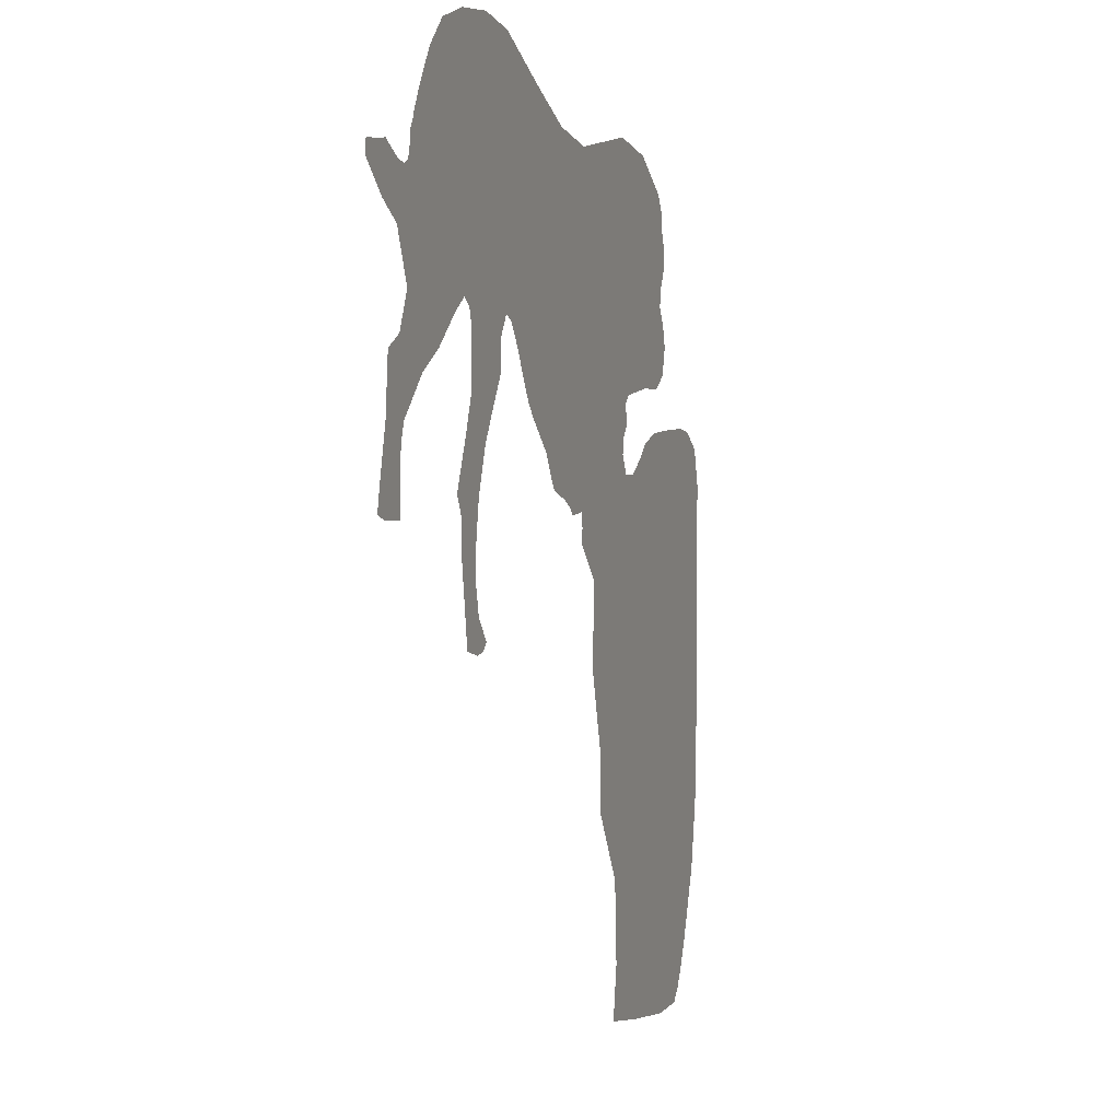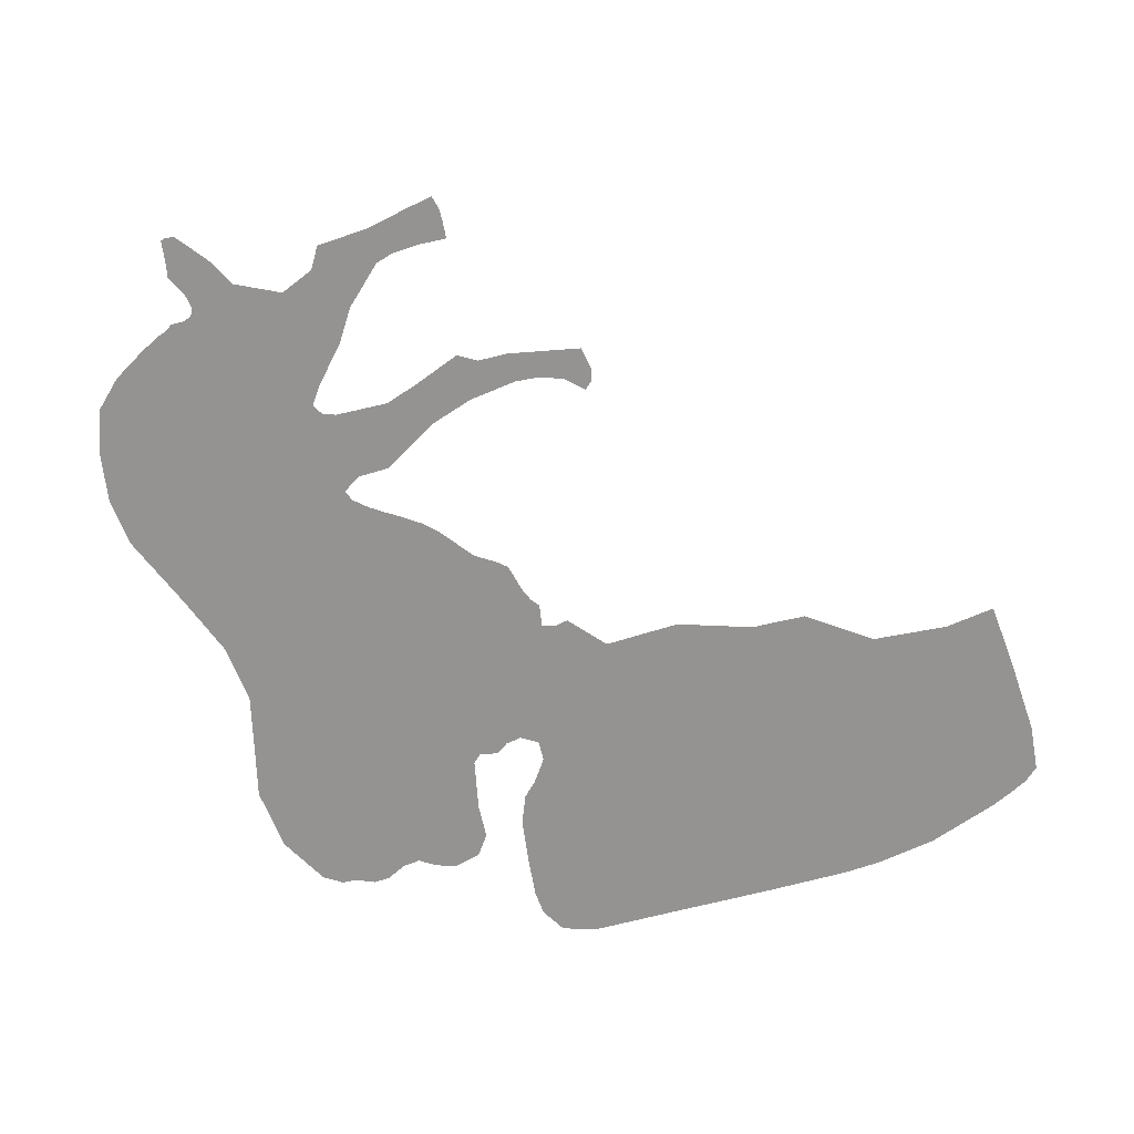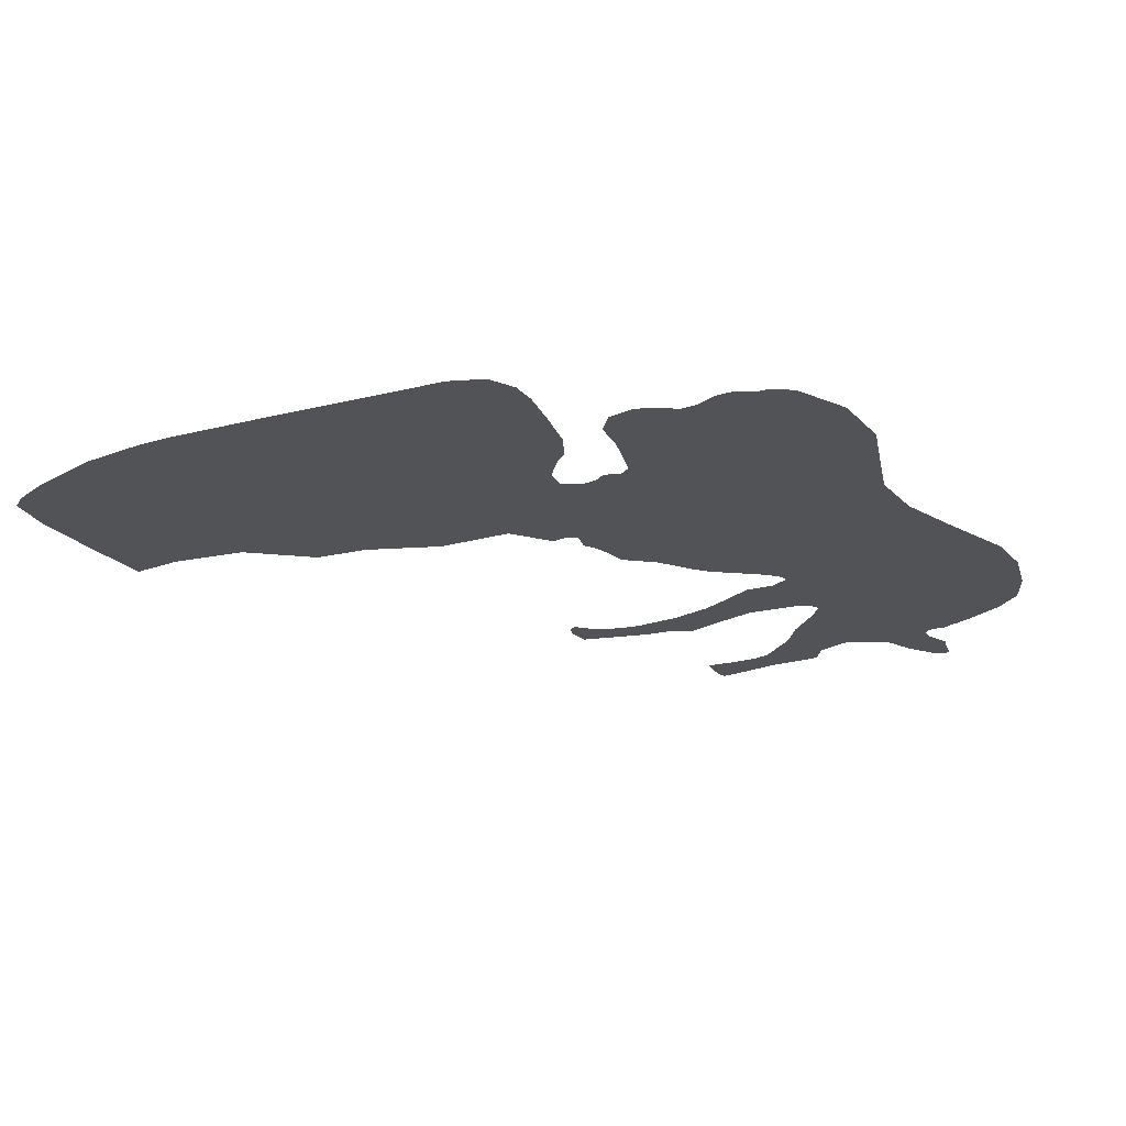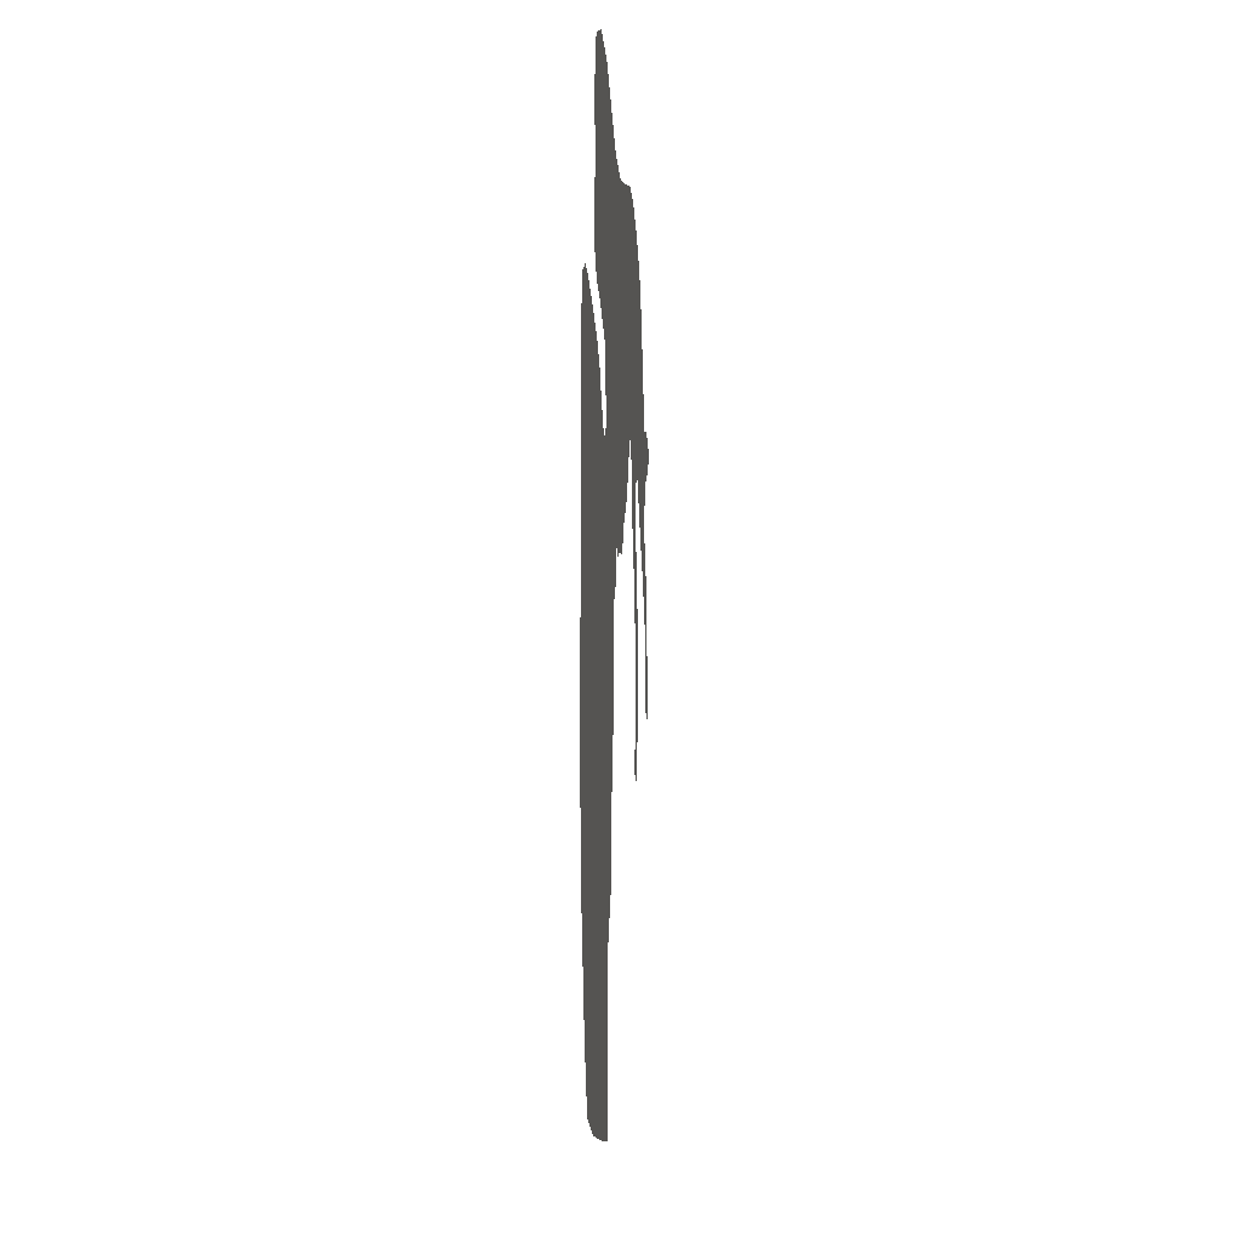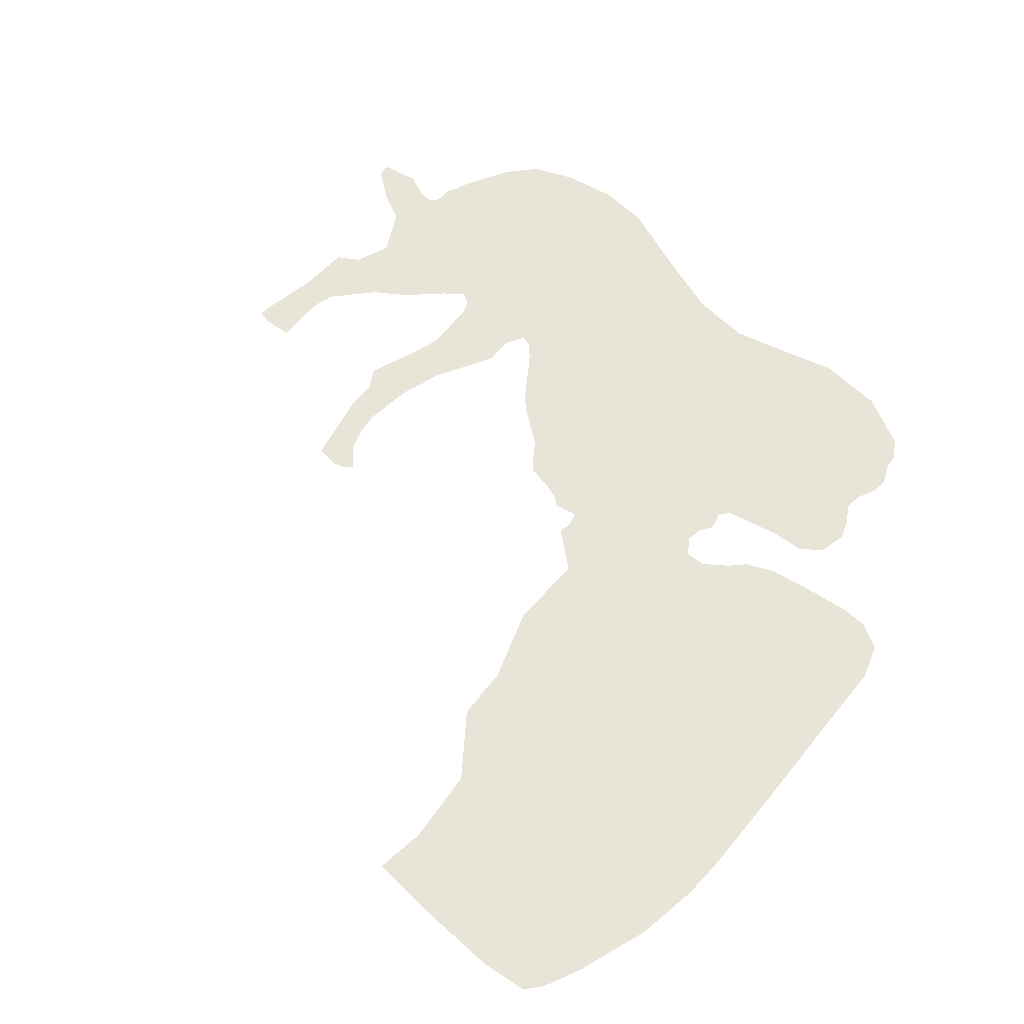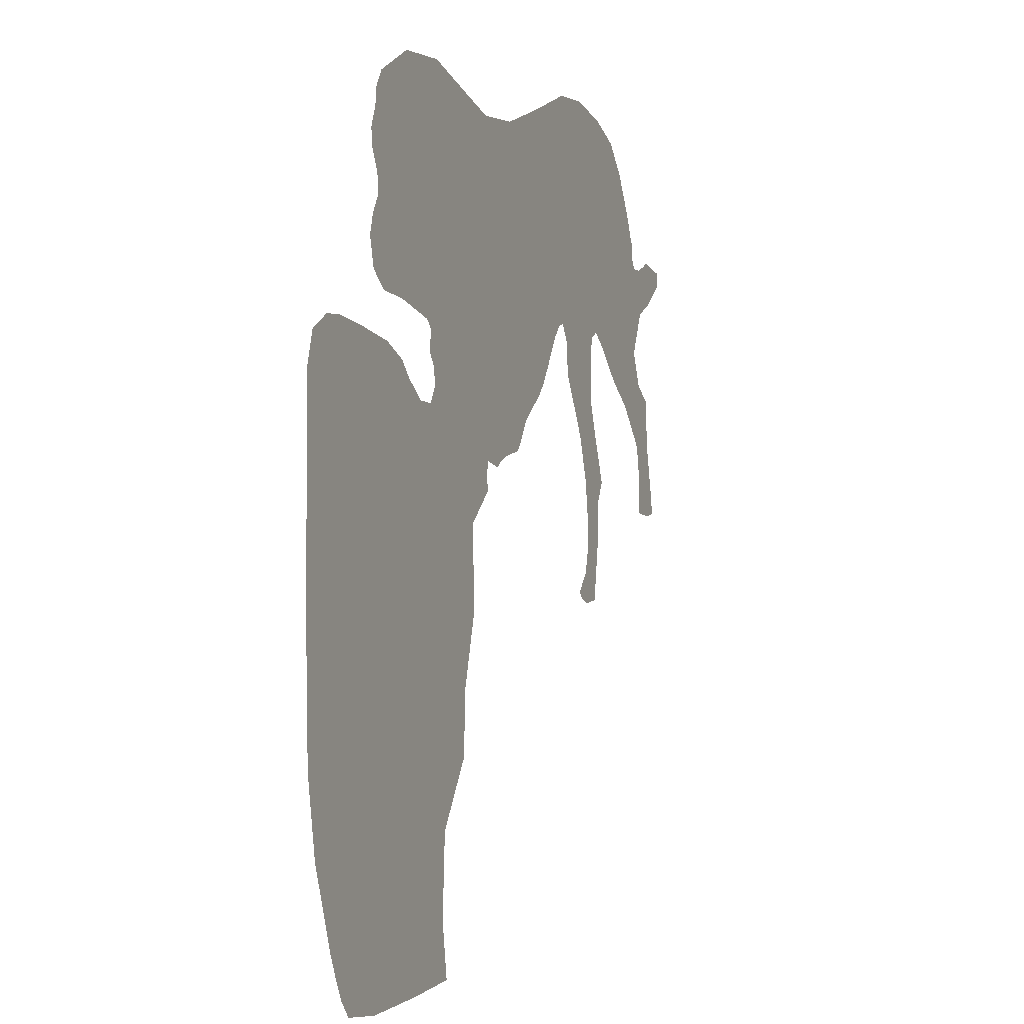
<metadata>
{"format":"obj","ext":"obj","renderer":"f3d","projection":"perspective","resolution":1024,"background":"white","views":[{"elev":0.2,"azim":-71.4,"up":"+Y"},{"elev":-66.8,"azim":-76.1,"up":"+Z"},{"elev":-21.7,"azim":113.1,"up":"+Z"},{"elev":-17.2,"azim":93.4,"up":"+Y"},{"elev":60.4,"azim":37.7,"up":"+Z"},{"elev":-5.3,"azim":111.8,"up":"+Y"}]}
</metadata>
<code>
o BezierCurve.001_BezierCurve.004
v -1.579 2.055 0
v -1.46 2.244 0
v -1.308 2.394 0
v -1.07 2.479 0
v -0.7673 2.518 0
v -0.4838 2.484 0
v -0.06734 2.301 0
v 0.3019 2.152 0
v 0.6429 2.105 0
v 0.9362 2.167 0
v 1.284 2.242 0
v 1.653 2.194 0
v 1.942 2.023 0
v 2.007 1.914 0
v 2.007 1.835 0
v 2.052 1.723 0
v 2.043 1.629 0
v 1.982 1.516 0
v 1.969 1.418 0
v 2.028 1.318 0
v 2.06 1.205 0
v 2.018 1.05 0
v 1.898 0.9683 0
v 1.695 0.9637 0
v 1.392 0.9112 0
v 1.341 0.8598 0
v 1.357 0.7977 0
v 1.359 0.752 0
v 1.31 0.688 0
v 1.293 0.5971 0
v 1.35 0.4986 0
v 1.47 0.4989 0
v 1.606 0.5887 0
v 1.688 0.6668 0
v 1.858 0.7316 0
v 2.129 0.7602 0
v 2.37 0.7766 0
v 2.514 0.7609 0
v 2.657 0.6691 0
v 2.713 0.4694 0
v 2.706 0.0645 0
v 2.697 -0.6152 -0
v 2.684 -1.118 -0
v 2.664 -1.333 -0
v 2.594 -1.684 -0
v 2.437 -2.087 -0
v 2.381 -2.199 -0
v 2.319 -2.309 -0
v 2.244 -2.39 -0
v 1.968 -2.406 -0
v 1.509 -2.363 -0
v 1.132 -2.316 -0
v 1.183 -2.029 -0
v 1.159 -1.593 -0
v 0.9148 -1.228 -0
v 0.9148 -1.146 -0
v 0.9112 -1.041 -0
v 0.9125 -0.9208 -0
v 0.7857 -0.4874 -0
v 0.8116 -0.05295 -0
v 0.6054 0.1376 0
v 0.6219 0.2109 0
v 0.6039 0.2907 0
v 0.4708 0.2721 0
v 0.4257 0.3119 0
v 0.3464 0.3467 0
v 0.1905 0.3887 0
v 0.1465 0.4427 0
v 0.07196 0.5632 0
v -0.1301 0.7318 0
v -0.1927 0.7998 0
v -0.2631 0.9079 0
v -0.3252 1.012 0
v -0.3703 1.082 0
v -0.4342 1.158 0
v -0.4956 1.182 0
v -0.5628 1.078 0
v -0.5716 0.9051 0
v -0.7019 0.6982 0
v -0.7741 0.5759 0
v -0.8591 0.3401 0
v -0.9037 0.06582 0
v -0.8976 -0.04433 -0
v -0.8586 -0.1958 -0
v -0.7602 -0.3086 -0
v -0.7989 -0.3479 -0
v -0.8759 -0.3676 -0
v -1.005 -0.3423 -0
v -1.074 0.06637 0
v -1.073 0.2384 0
v -1.132 0.3484 0
v -1.023 0.6084 0
v -0.9523 0.8018 0
v -0.9553 1.104 0
v -0.9793 1.177 0
v -1.042 1.215 0
v -1.153 1.14 0
v -1.357 0.9643 0
v -1.542 0.8525 0
v -1.754 0.6399 0
v -1.785 0.5444 0
v -1.8 0.3921 0
v -1.796 0.2273 0
v -1.895 0.2225 0
v -1.969 0.2237 0
v -2.043 0.2452 0
v -2.014 0.3852 0
v -1.955 0.6328 0
v -1.928 0.9291 0
v -1.803 0.9989 0
v -1.716 1.192 0
v -1.832 1.448 0
v -1.897 1.483 0
v -1.99 1.535 0
v -2.162 1.677 0
v -2.167 1.707 0
v -2.169 1.737 0
v -2.159 1.758 0
v -2.095 1.764 0
v -2.008 1.774 0
v -1.954 1.786 0
v -1.897 1.754 0
v -1.818 1.717 0
v -1.747 1.707 0
v -1.709 1.728 0
v -1.69 1.774 0
v -1.689 1.847 0
v -1.654 1.901 0
v -1.64 1.941 0
f 4 6 5
f 4 7 6
f 3 7 4
f 2 7 3
f 2 8 7
f 1 8 2
f 10 12 11
f 10 13 12
f 9 13 10
f 1 9 8
f 1 13 9
f 129 13 1
f 129 14 13
f 128 14 129
f 128 15 14
f 127 15 128
f 126 15 127
f 126 16 15
f 120 122 121
f 125 16 126
f 119 122 120
f 118 122 119
f 117 122 118
f 117 123 122
f 116 123 117
f 124 16 125
f 124 17 16
f 116 124 123
f 116 17 124
f 115 17 116
f 114 17 115
f 114 18 17
f 113 18 114
f 113 19 18
f 112 19 113
f 111 19 112
f 111 96 19
f 96 20 19
f 96 21 20
f 111 97 96
f 95 76 96
f 76 21 96
f 76 22 21
f 110 97 111
f 95 77 76
f 75 22 76
f 94 77 95
f 74 22 75
f 110 98 97
f 93 77 94
f 73 22 74
f 93 78 77
f 73 23 22
f 72 24 73
f 24 23 73
f 109 98 110
f 109 99 98
f 72 25 24
f 108 99 109
f 72 26 25
f 71 26 72
f 93 79 78
f 71 27 26
f 108 100 99
f 92 79 93
f 70 27 71
f 70 28 27
f 36 38 37
f 36 39 38
f 35 39 36
f 70 29 28
f 69 29 70
f 34 39 35
f 92 80 79
f 69 30 29
f 34 40 39
f 33 40 34
f 108 101 100
f 107 101 108
f 91 80 92
f 69 31 30
f 32 40 33
f 91 81 80
f 68 31 69
f 107 102 101
f 31 40 32
f 68 40 31
f 68 41 40
f 67 41 68
f 107 103 102
f 66 41 67
f 106 103 107
f 90 81 91
f 65 41 66
f 90 82 81
f 64 63 65
f 63 41 65
f 62 41 63
f 105 103 106
f 89 82 90
f 105 104 103
f 61 41 62
f 60 41 61
f 88 82 89
f 88 83 82
f 60 42 41
f 88 84 83
f 59 42 60
f 88 85 84
f 88 86 85
f 87 86 88
f 58 42 59
f 58 43 42
f 57 43 58
f 56 43 57
f 56 44 43
f 55 44 56
f 54 44 55
f 54 45 44
f 53 45 54
f 53 46 45
f 52 46 53
f 52 47 46
f 52 48 47
f 52 49 48
f 51 49 52
f 50 49 51

</code>
